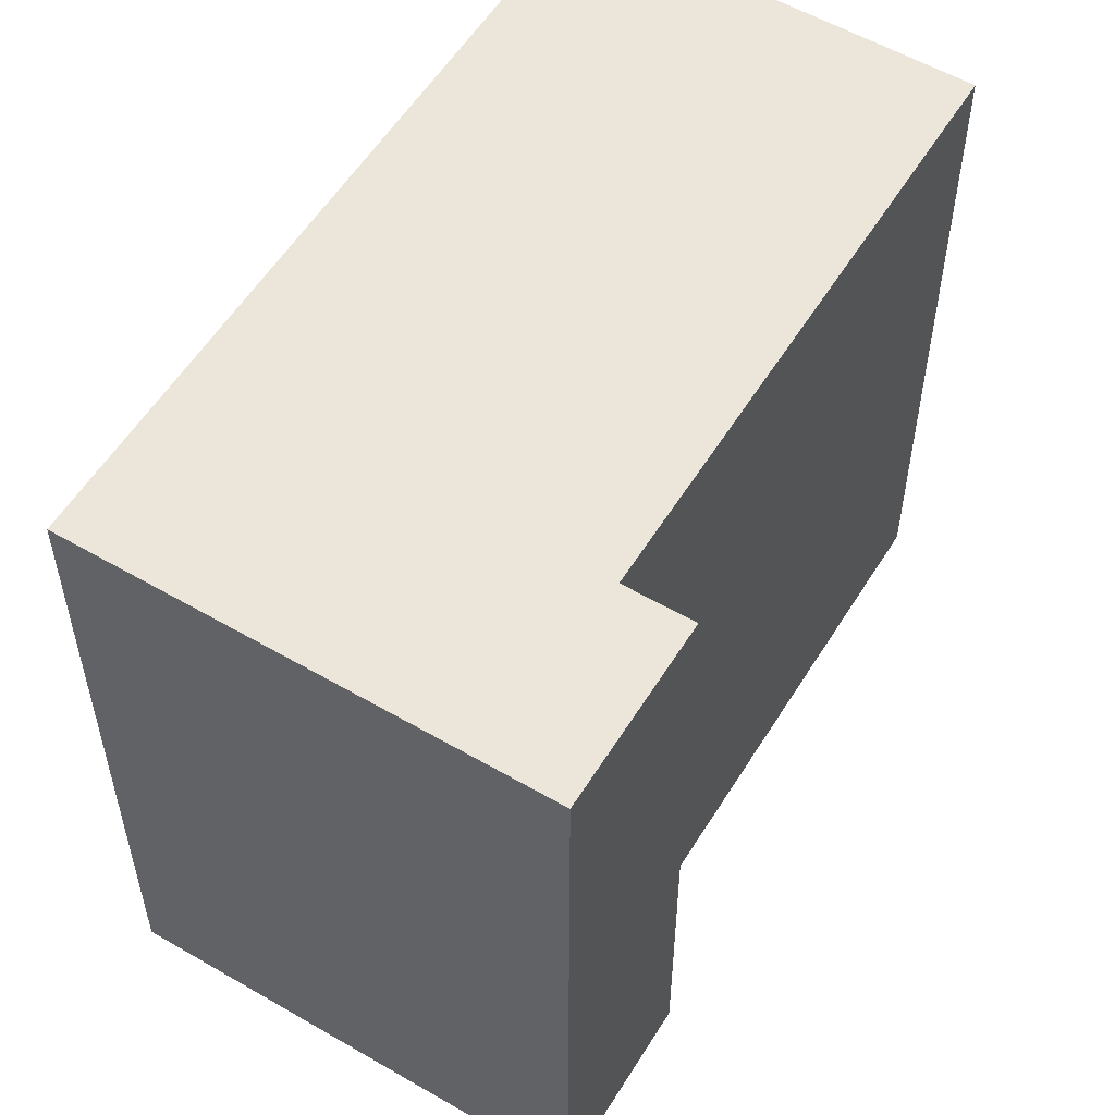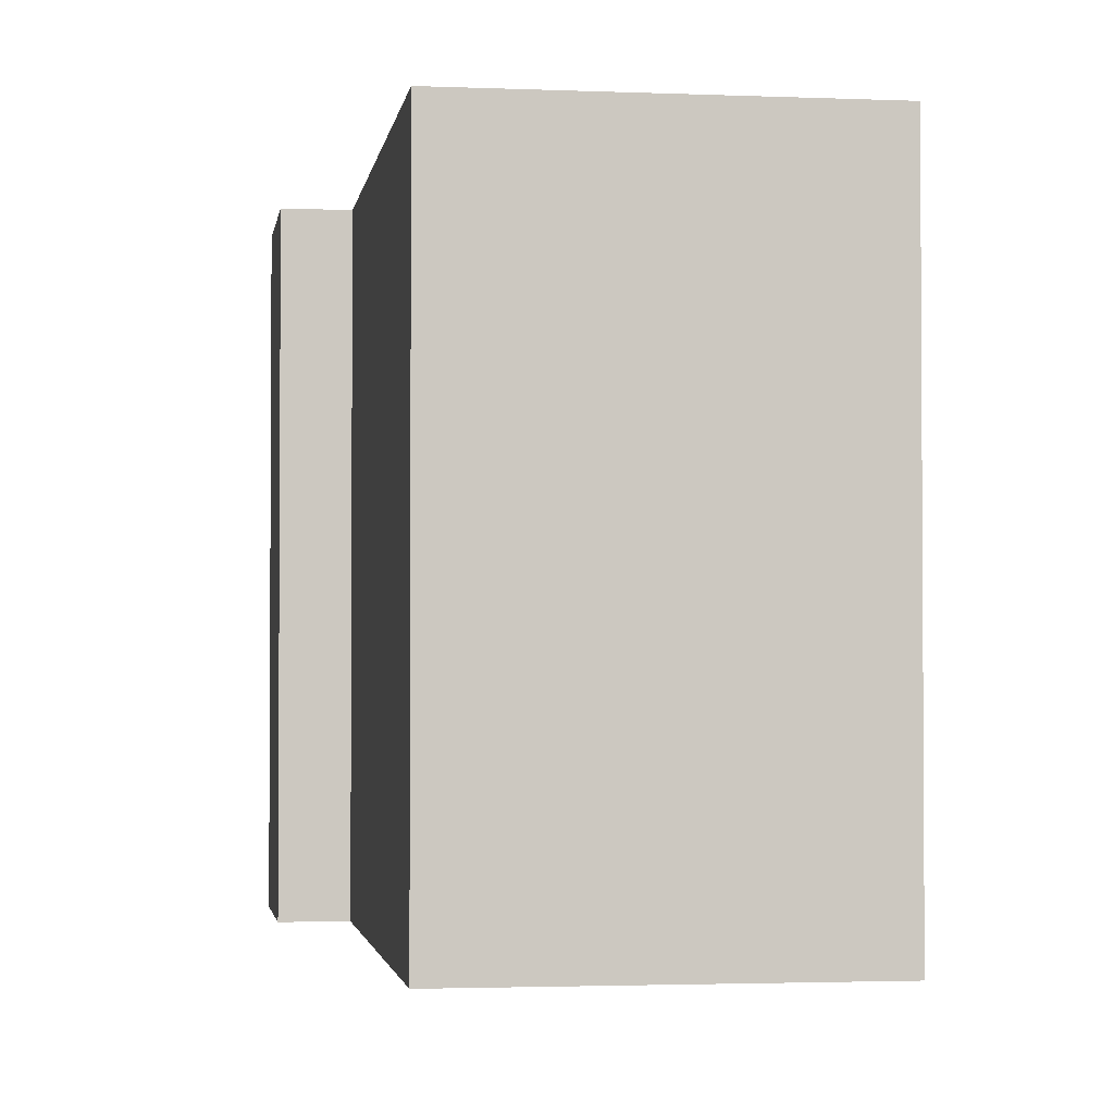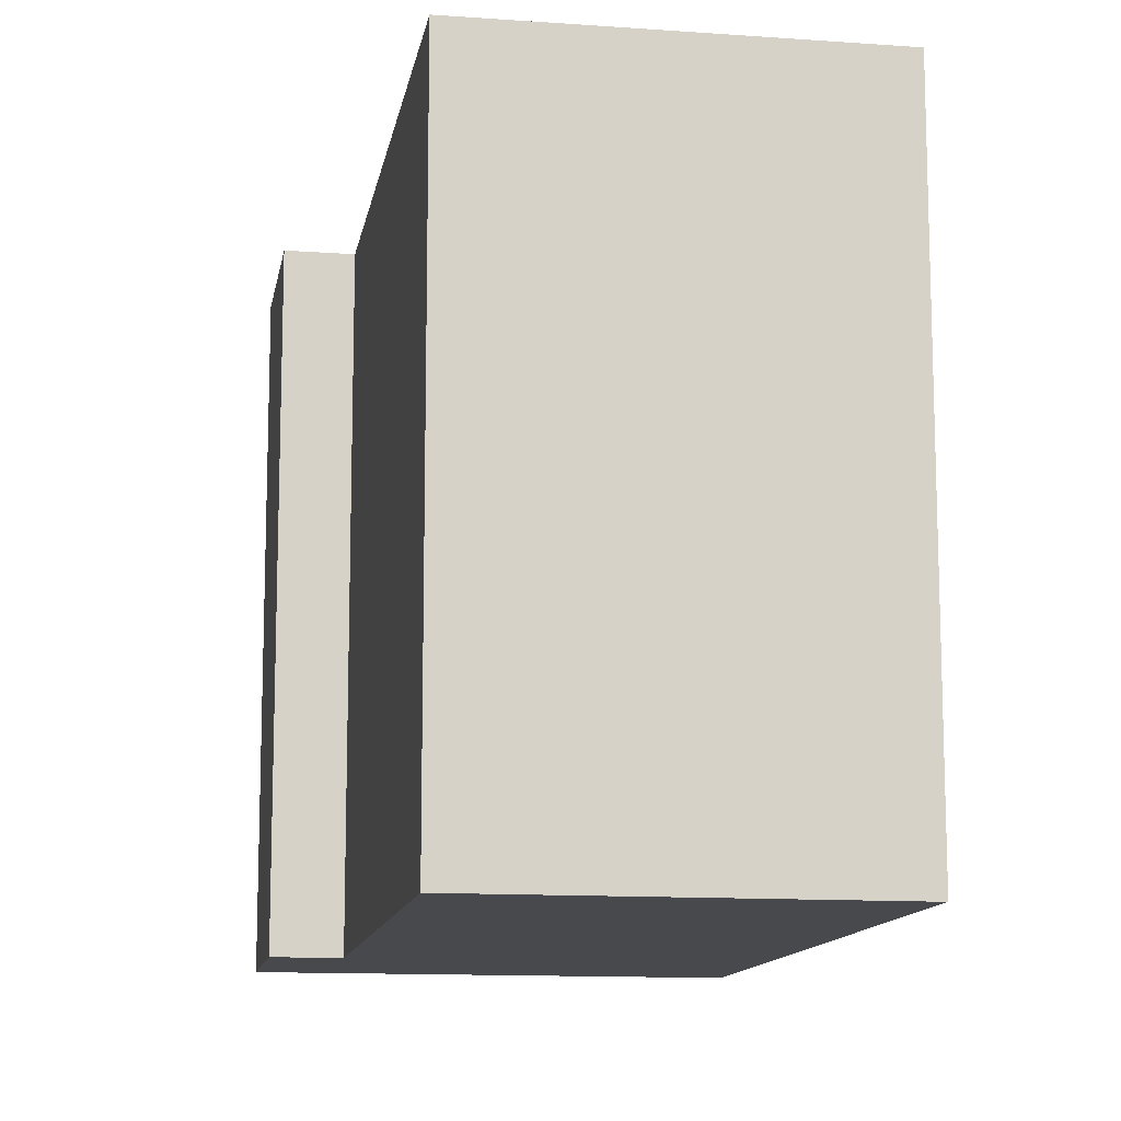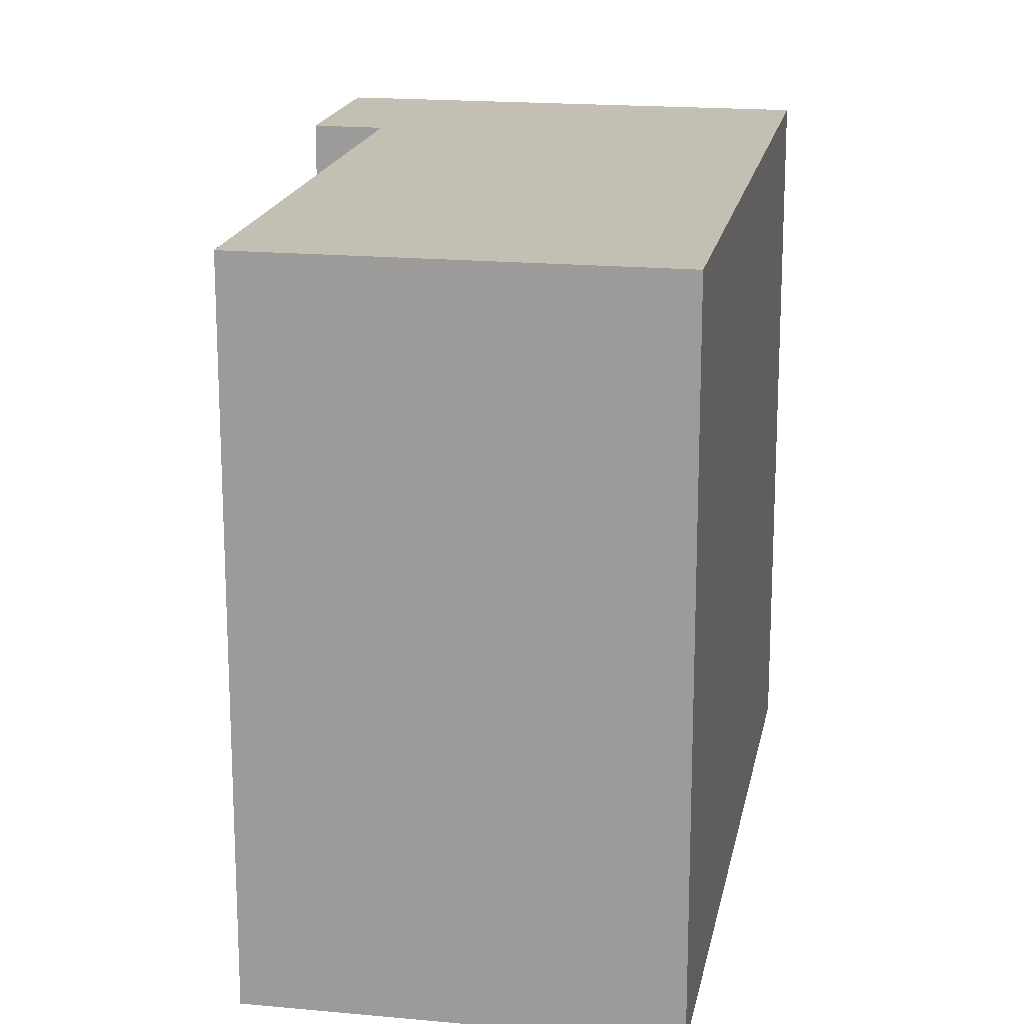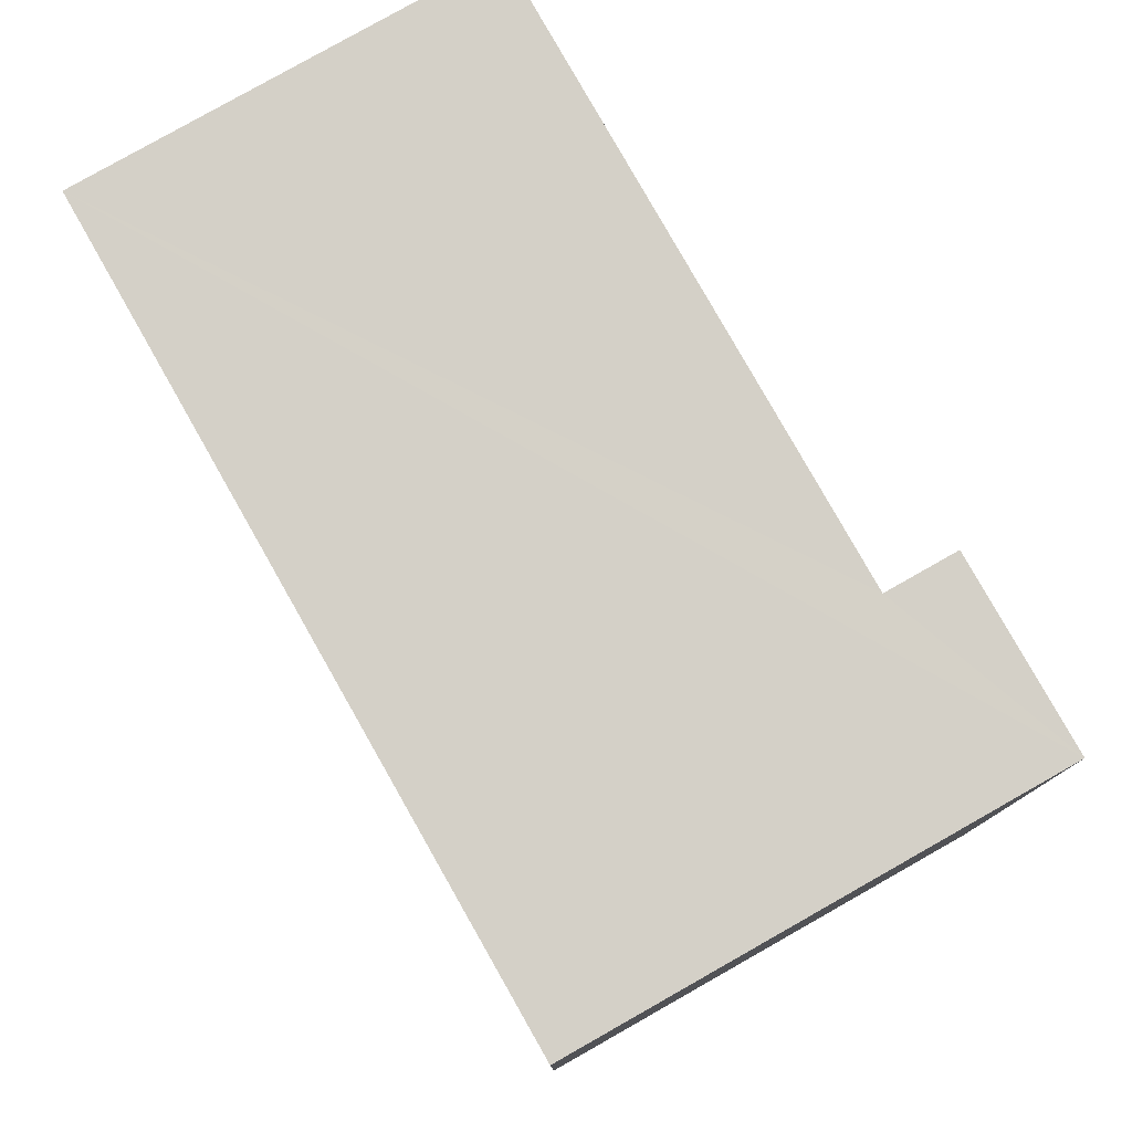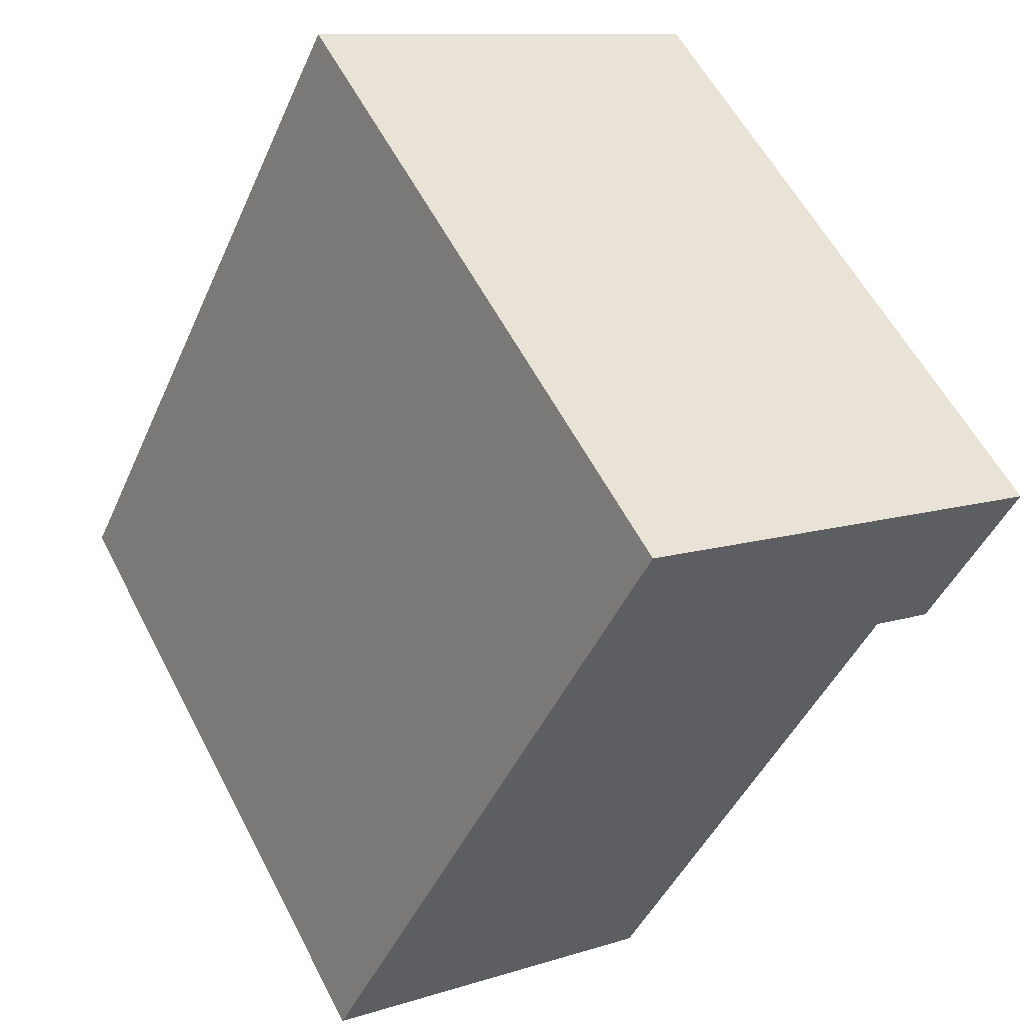
<metadata>
{"format":"obj","ext":"obj","renderer":"f3d","projection":"perspective","resolution":1024,"background":"white","views":[{"elev":56.1,"azim":57.2,"up":"+Y"},{"elev":-2.3,"azim":-162.5,"up":"+Y"},{"elev":-12.4,"azim":-163.7,"up":"+Y"},{"elev":17.9,"azim":-143.7,"up":"+Y"},{"elev":79.9,"azim":-3.7,"up":"+Y"},{"elev":57.9,"azim":-27.3,"up":"+Z"}]}
</metadata>
<code>
v  10.84 21.75 22.38
v  0 0 0
v  10.84 -1.37e-15 22.38
v  8.267 21.75 17.07
v  0.0004643 21.75 -0.0006886
v  21.67 -6.477e-16 10.58
v  24.24 21.75 15.89
v  24.24 -9.728e-16 15.89
v  21.67 21.75 10.58
v  19.69 21.75 11.54
v  19.69 -7.064e-16 11.54
v  22.26 -1.031e-15 16.85
v  11.42 3.387e-16 -5.531
v  11.42 21.75 -5.532
g defaultobject
f 1 2 3
f 2 1 4
f 2 4 5
f 6 7 8
f 7 6 9
f 6 10 9
f 10 6 11
f 12 1 3
f 1 12 7
f 7 12 8
f 13 5 14
f 5 13 2
f 13 10 11
f 10 13 14
f 2 12 3
f 12 2 8
f 8 2 11
f 11 2 13
f 6 8 11
f 9 10 7
f 7 4 1
f 4 7 5
f 5 7 10
f 5 10 14

</code>
